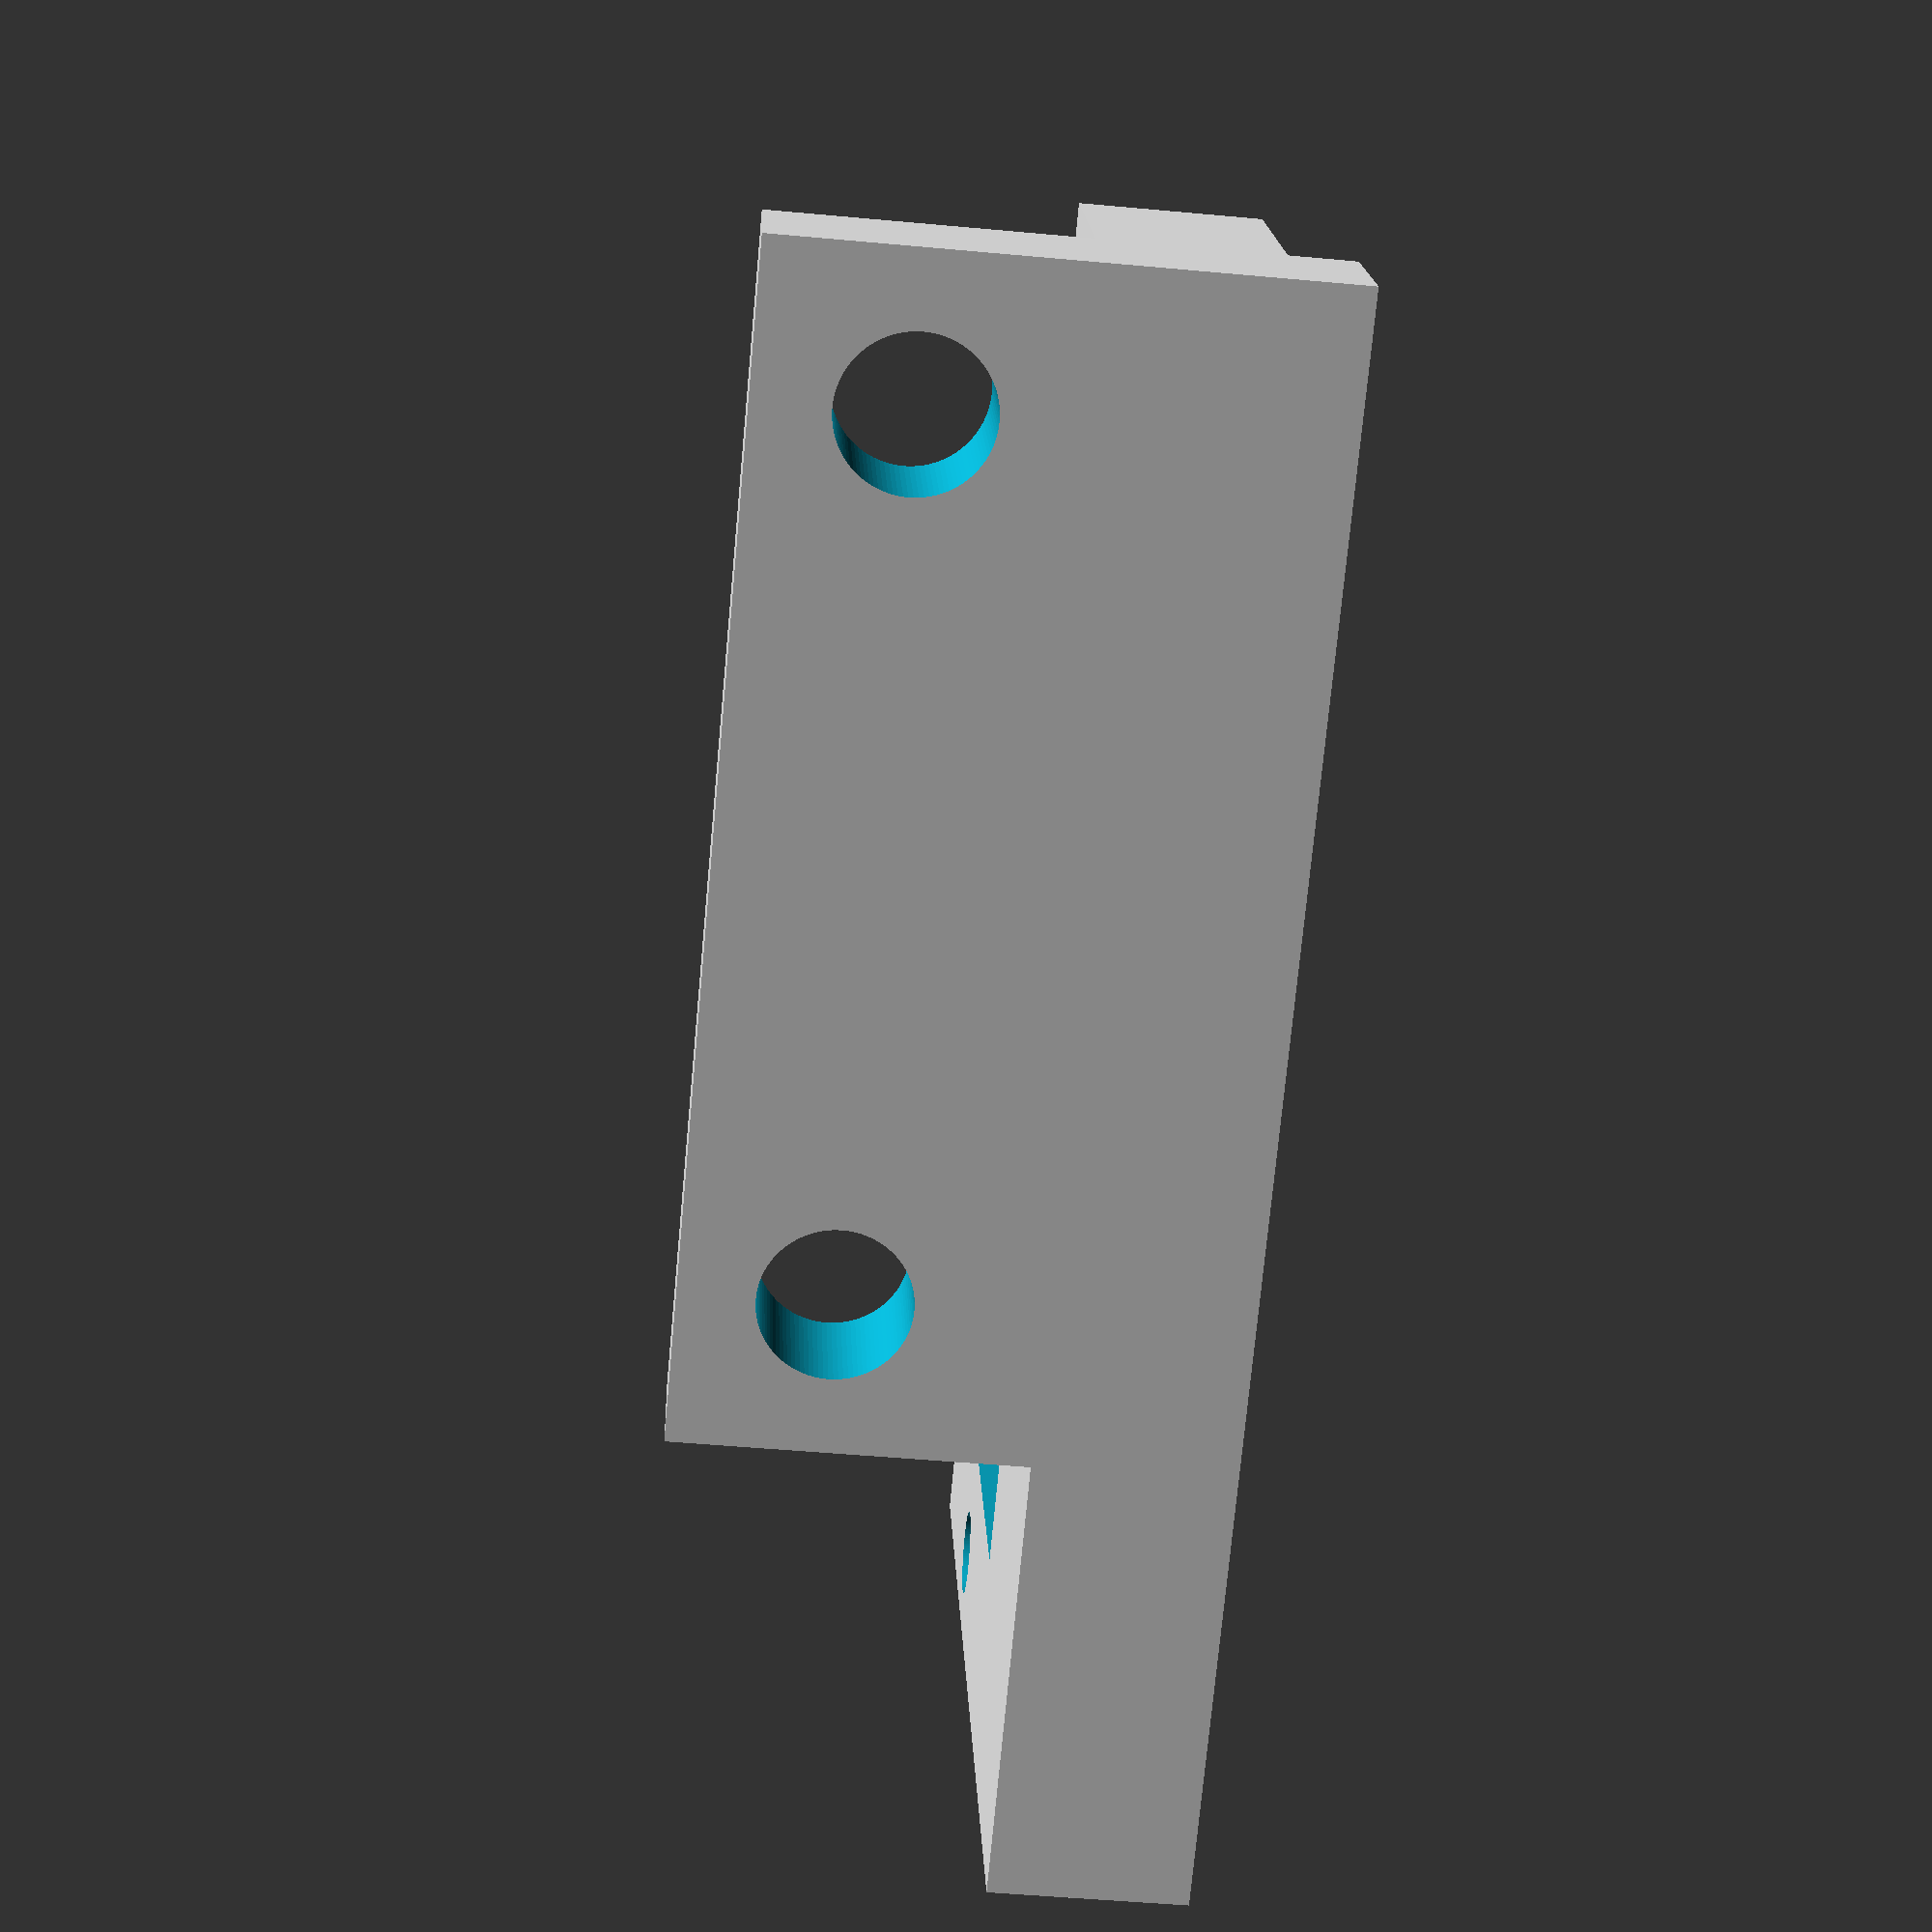
<openscad>
ServoDimensions = [22.5, 12.25];
WallThickness = 4;
ExtraOffset = 3;
Height = 4;
ServoScrewDistance = 27.5;
MountScrewDistance = 17;
MountScrewHeight = 8;

$fn=100;

difference() {
translate([-ServoDimensions[0] / 2 - WallThickness, - ServoDimensions[1] / 2 - WallThickness - ExtraOffset])
cube([ServoDimensions[0] + 2 * WallThickness, ServoDimensions[1] + WallThickness + ExtraOffset, Height]);
cube([ServoDimensions[0] + 0.001, ServoDimensions[1] + 0.001, 20], center = true);
    
// Screw holes for attaching to the servo
translate([ServoScrewDistance / 2, 0, 0]) cylinder(20, 0.9, 0.9, center = true);
translate([-ServoScrewDistance / 2, 0, 0]) cylinder(20, 0.9, 0.9, center = true);
}

difference() {
    h = MountScrewHeight + 3;
    translate([(ServoScrewDistance - MountScrewDistance)/2, -ServoDimensions[1]/2 - WallThickness - ExtraOffset/2, h/2])
    cube([MountScrewDistance + 6, ExtraOffset, h], center = true);
    
translate([ServoScrewDistance / 2, 0, MountScrewHeight])
rotate([90, 0, 0])
cylinder(50, r=1.5, center = true);

translate([ServoScrewDistance / 2 - MountScrewDistance, 0, 8])
rotate([90, 0, 0])
cylinder(50, r=1.5, center = true);
}
</openscad>
<views>
elev=229.7 azim=156.3 roll=95.8 proj=p view=wireframe
</views>
